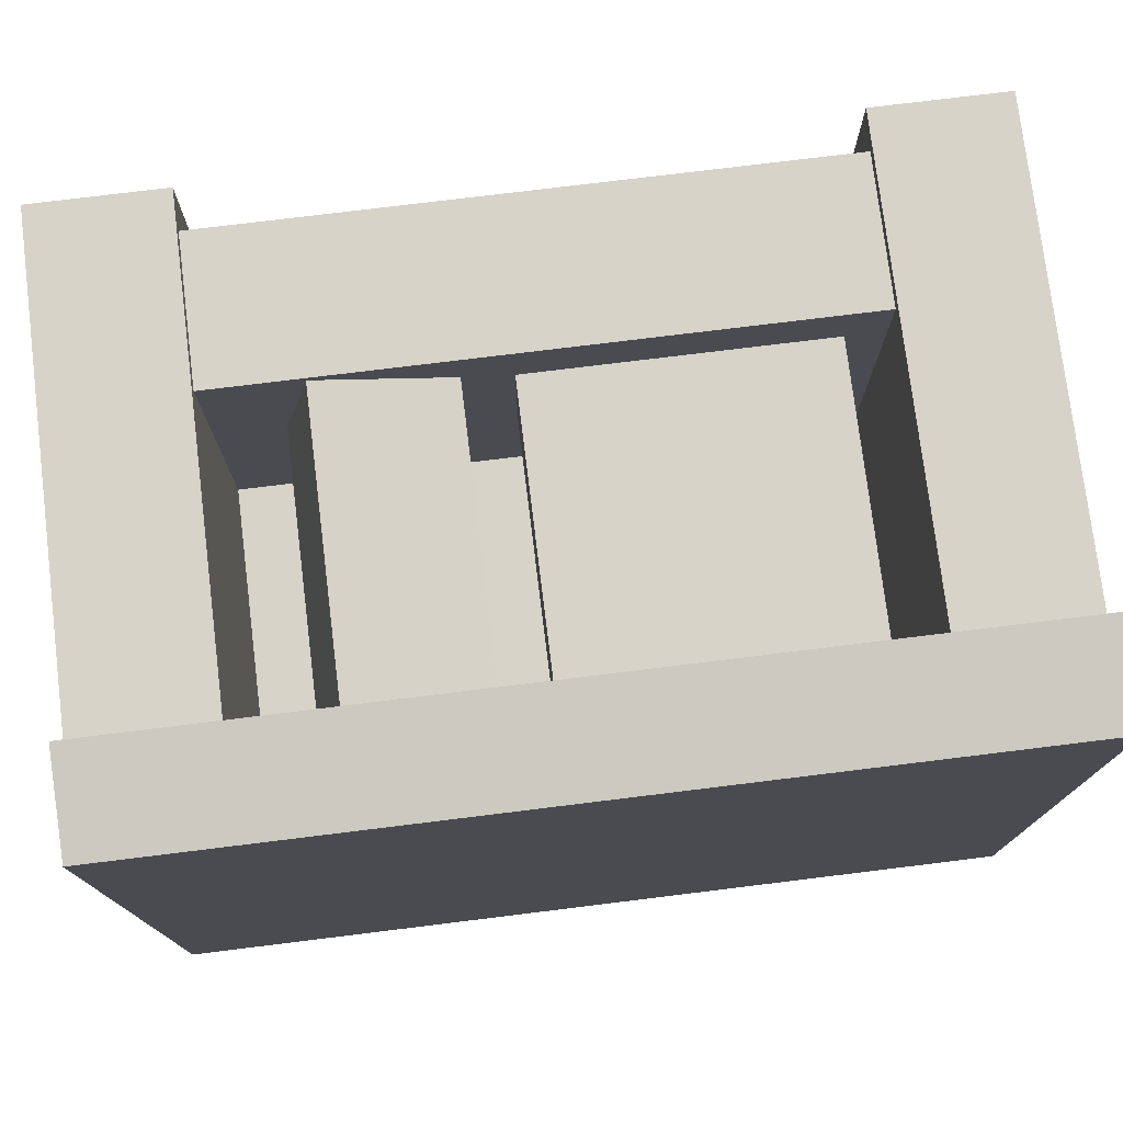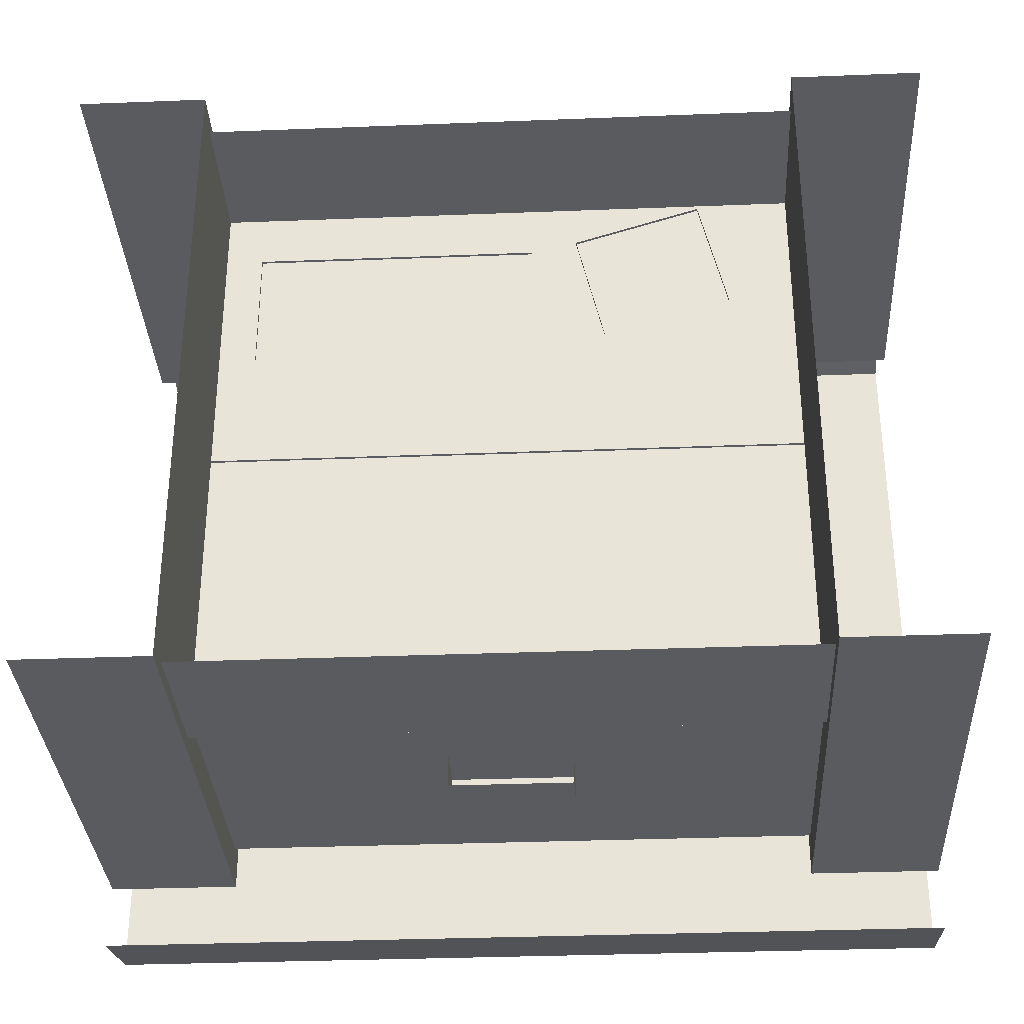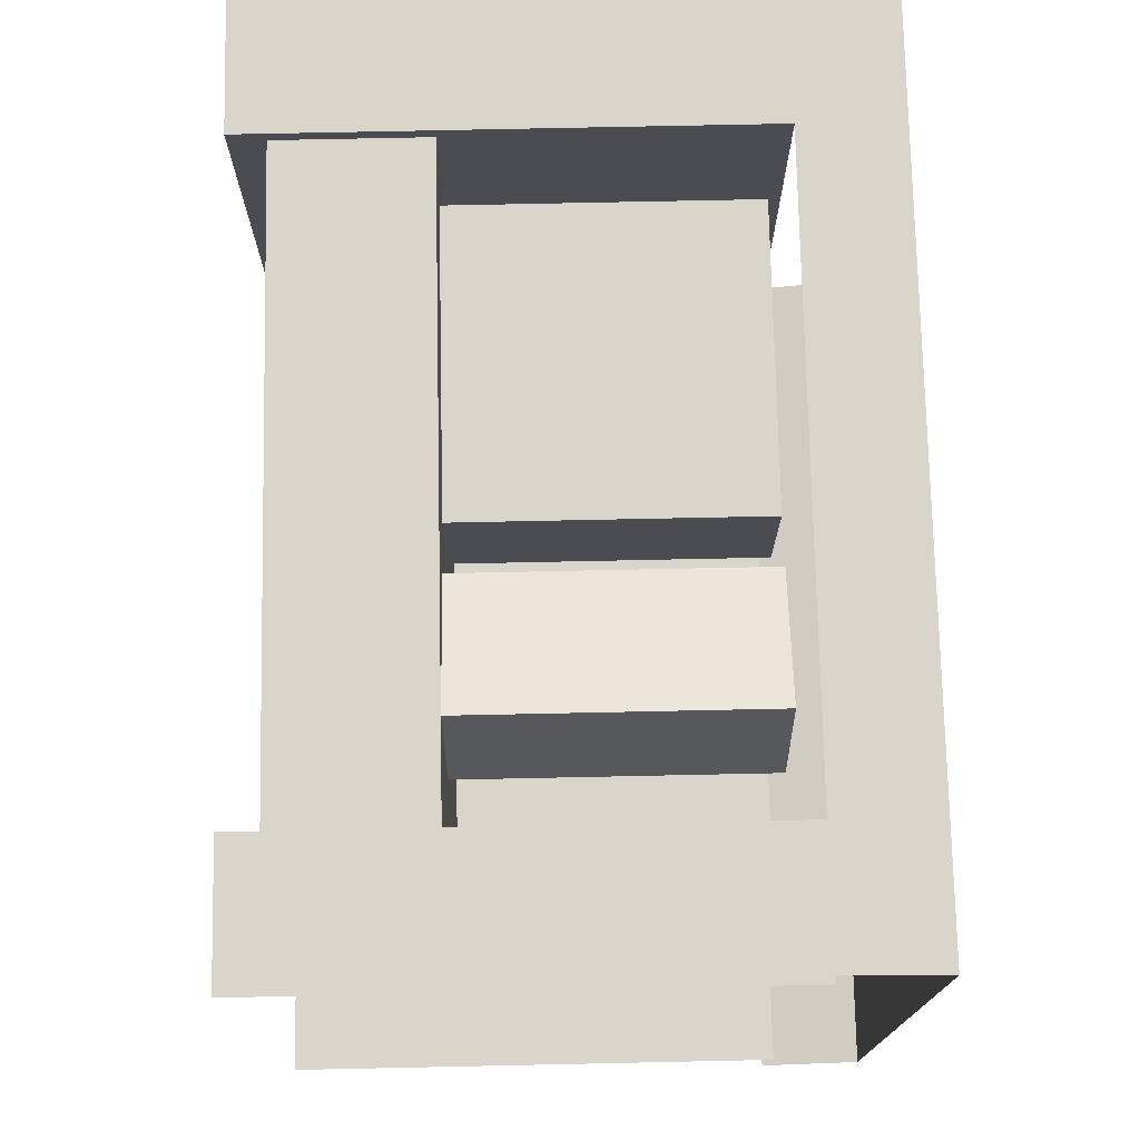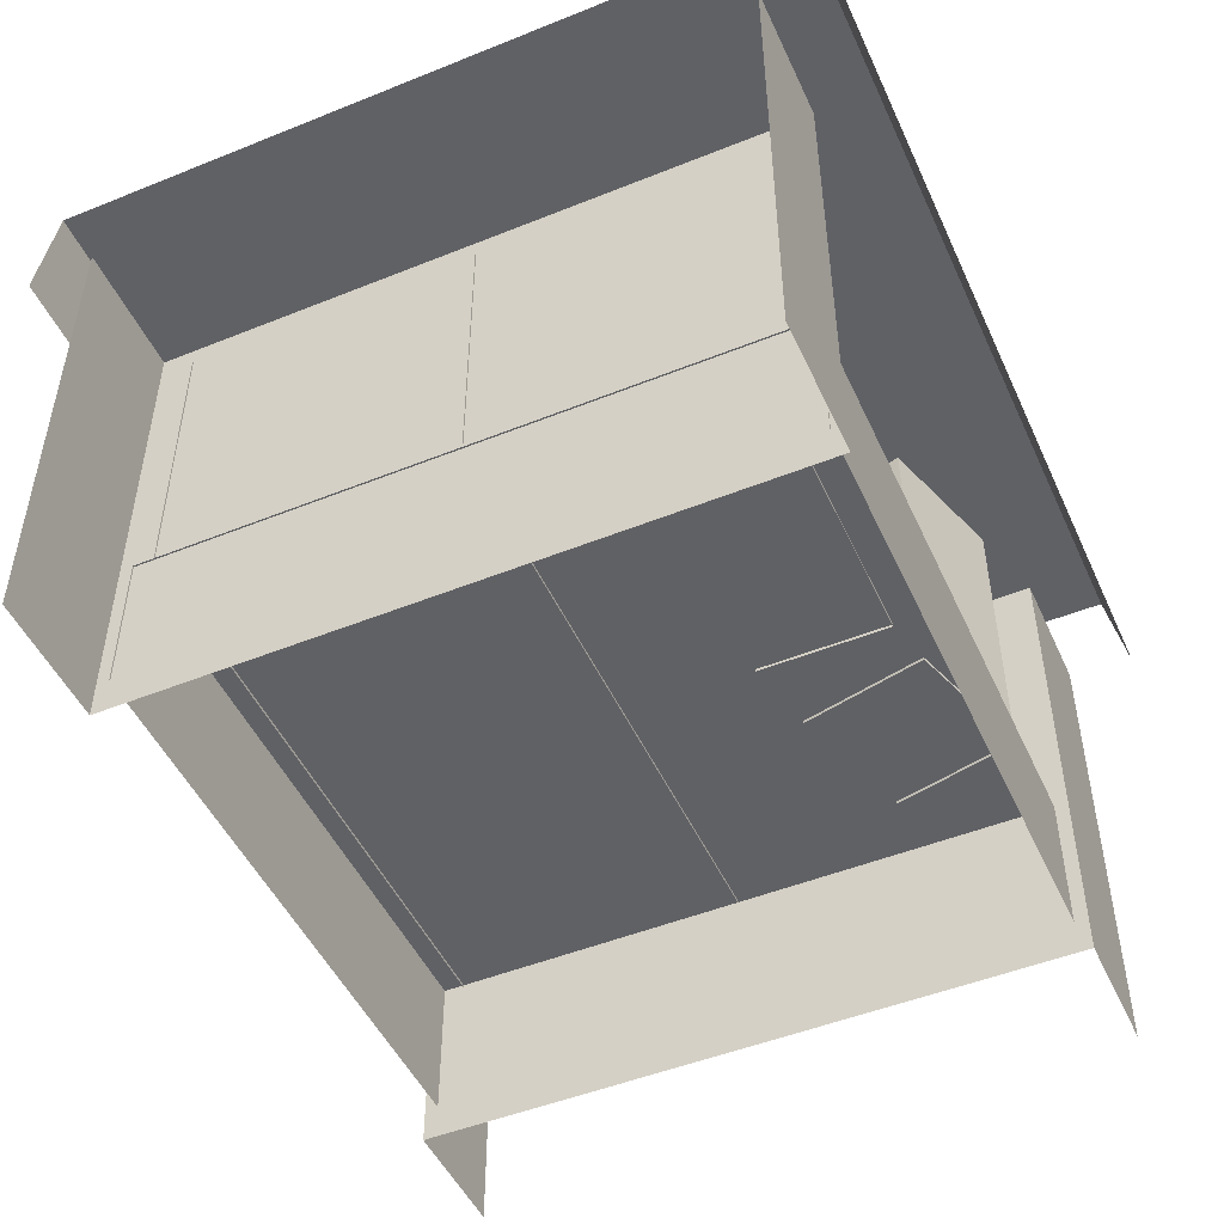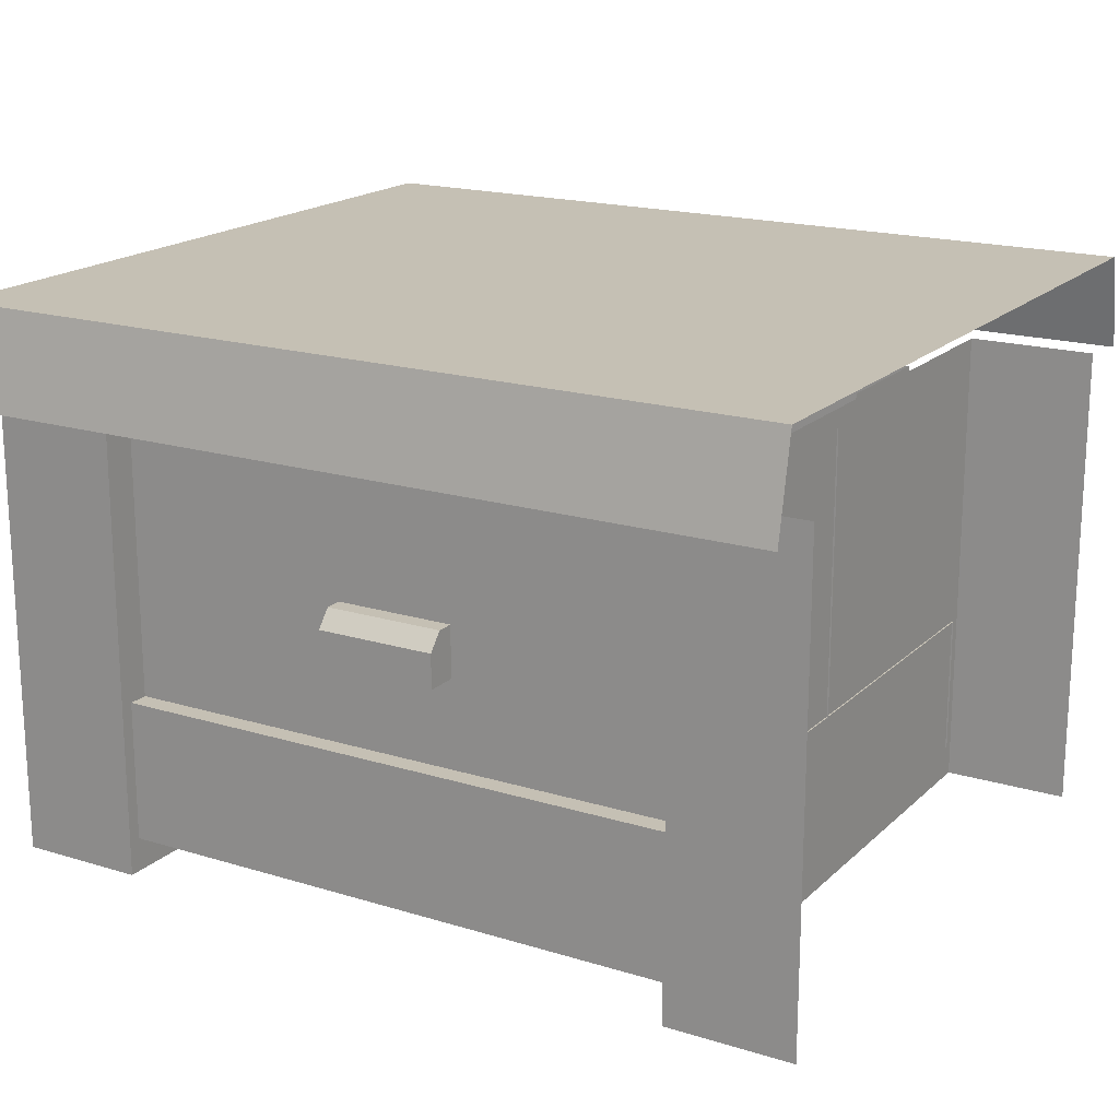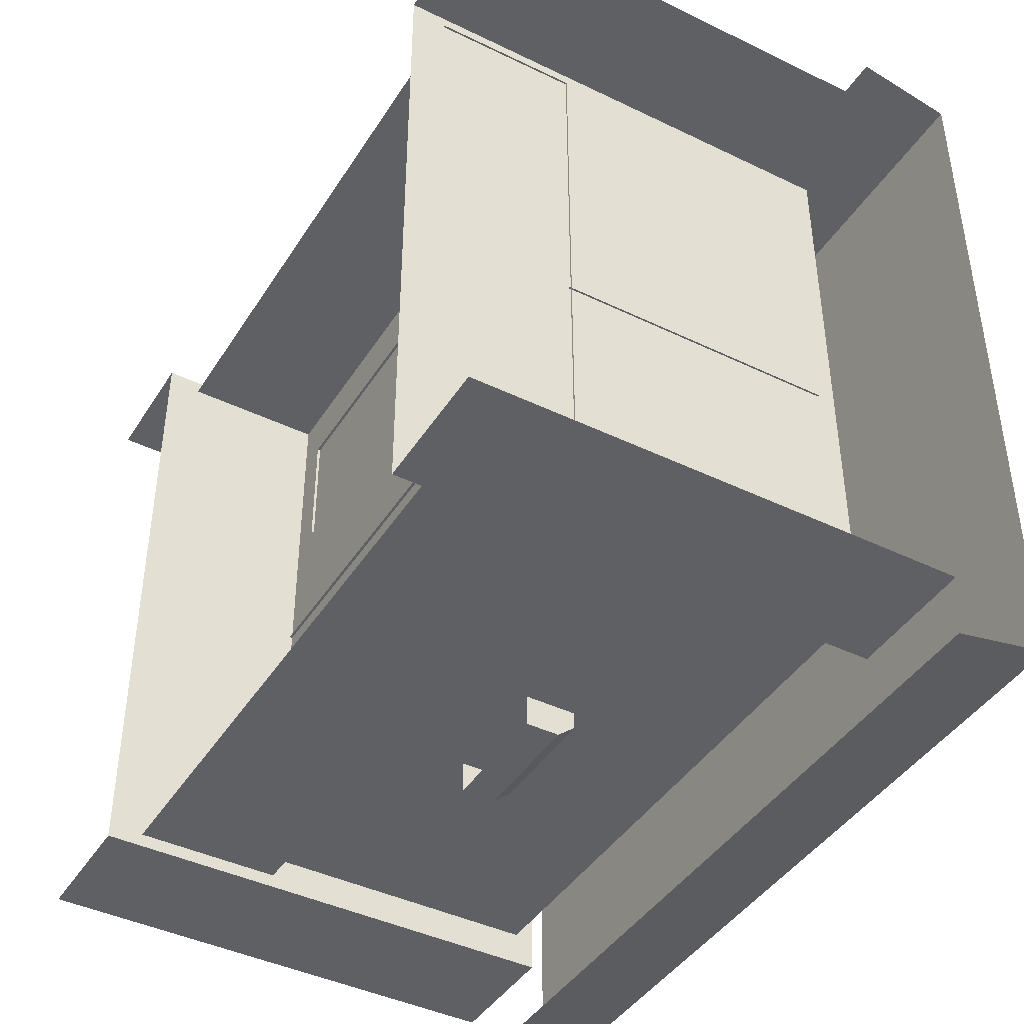
<metadata>
{"format":"obj","ext":"obj","renderer":"f3d","projection":"perspective","resolution":1024,"background":"white","views":[{"elev":76.3,"azim":173.0,"up":"+Z"},{"elev":-33.2,"azim":3.1,"up":"+Z"},{"elev":74.6,"azim":88.8,"up":"+Z"},{"elev":-49.0,"azim":-65.9,"up":"+Y"},{"elev":18.3,"azim":-149.3,"up":"+Y"},{"elev":-42.6,"azim":60.0,"up":"+Z"}]}
</metadata>
<code>
g wall_kitchen_M
v -0.5035 0.5608 -0.4621
v 0.5035 0.5608 -0.4621
v 0.5035 0.6747 -0.4394
v -0.5035 0.6747 -0.4394
v 0.5035 0.6747 0.4394
v -0.5035 0.6747 0.4394
v -0.5035 0.6747 -0.4394
v 0.5035 0.6747 -0.4394
v 0.5035 0.5608 0.4621
v -0.5035 0.5608 0.4621
v -0.5035 0.6747 0.4394
v 0.5035 0.6747 0.4394
v 0.3509 6.296e-09 0.3847
v 0.3509 0.5689 0.3847
v 0.5035 0.5689 0.3847
v 0.5035 -2.426e-08 0.3847
v 0.5035 2.426e-08 -0.3847
v 0.5035 0.5689 -0.3847
v 0.3509 0.5689 -0.3847
v 0.3509 1.291e-08 -0.3847
v 0.3509 1.291e-08 -0.3847
v 0.3509 0.5689 -0.3847
v 0.3509 0.5689 0.3847
v 0.3509 6.296e-09 0.3847
v 0.3531 0.04074 0.3689
v -0.353 0.04074 0.3689
v -0.353 0.2103 0.3689
v 0.3531 0.2103 0.3689
v 0.3531 0.2103 3.426e-08
v 0.3531 0.2103 0.3689
v -0.353 0.2103 0.3689
v -0.353 0.2103 3.426e-08
v 0.3531 0.2103 -0.3689
v -0.353 0.2103 -0.3689
v -0.353 0.04074 -0.3689
v 0.3531 0.04074 -0.3689
v -0.5035 -9.355e-09 0.3847
v -0.5035 0.5689 0.3847
v -0.3512 0.5689 0.3847
v -0.3512 6.296e-09 0.3847
v -0.3512 6.296e-09 0.3847
v -0.3512 0.5689 0.3847
v -0.3512 0.5689 -0.3847
v -0.3512 1.291e-08 -0.3847
v -0.3512 1.291e-08 -0.3847
v -0.3512 0.5689 -0.3847
v -0.5035 0.5689 -0.3847
v -0.5035 9.355e-09 -0.3847
v 0.3531 0.2069 -0.0009397
v -0.353 0.2069 -0.0009397
v -0.353 0.5465 -0.0009397
v 0.3531 0.5465 -0.0009397
v 0.3531 0.5465 -0.3446
v -0.353 0.5465 -0.3446
v -0.353 0.2069 -0.3446
v 0.3531 0.2069 -0.3446
v 0.03174 0.2069 0.3005
v -0.3065 0.2069 0.3005
v -0.3065 0.5465 0.3005
v 0.03174 0.5465 0.3005
v 0.2401 0.2069 0.3618
v 0.08723 0.2069 0.3137
v 0.08723 0.5465 0.3137
v 0.2401 0.5465 0.3618
v 0.03174 0.5465 0.3005
v 0.03174 0.5465 0.1487
v 0.03174 0.2069 0.1487
v 0.03174 0.2069 0.3005
v -0.3065 0.2069 0.3005
v -0.3065 0.2069 0.1487
v -0.3065 0.5465 0.1487
v -0.3065 0.5465 0.3005
v 0.2401 0.5465 0.3618
v 0.2735 0.5465 0.2153
v 0.2735 0.2069 0.2153
v 0.2401 0.2069 0.3618
v 0.08723 0.2069 0.3137
v 0.1206 0.2069 0.1671
v 0.1206 0.5465 0.1671
v 0.08723 0.5465 0.3137
v 0.3531 0.2103 -0.3689
v 0.3531 0.2103 3.426e-08
v -0.353 0.2103 3.426e-08
v -0.353 0.2103 -0.3689
v 0.07164 0.3549 -0.3824
v -0.0715 0.3549 -0.3824
v -0.0715 0.3145 -0.3824
v 0.07164 0.3145 -0.3824
v 0.07164 0.3549 -0.3824
v 0.07164 0.3145 -0.3824
v 0.07164 0.3145 -0.3446
v 0.07164 0.3754 -0.3446
v 0.07164 0.3754 -0.3653
v -0.0715 0.3754 -0.3446
v -0.0715 0.3145 -0.3446
v -0.0715 0.3145 -0.3824
v -0.0715 0.3549 -0.3824
v -0.0715 0.3754 -0.3653
v -0.0715 0.3754 -0.3446
v -0.0715 0.3754 -0.3653
v 0.07164 0.3754 -0.3653
v 0.07164 0.3754 -0.3446
v -0.0715 0.3549 -0.3824
v 0.07164 0.3549 -0.3824
v 0.07164 0.3754 -0.3653
v -0.0715 0.3754 -0.3653
g wall_kitchen_M_0
f 3 2 1
f 4 3 1
f 7 6 5
f 8 7 5
f 11 10 9
f 12 11 9
f 15 14 13
f 16 15 13
f 19 18 17
f 20 19 17
f 23 22 21
f 24 23 21
f 27 26 25
f 28 27 25
f 31 30 29
f 32 31 29
f 35 34 33
f 36 35 33
f 39 38 37
f 40 39 37
f 43 42 41
f 44 43 41
f 47 46 45
f 48 47 45
f 51 50 49
f 52 51 49
f 55 54 53
f 56 55 53
f 59 58 57
f 60 59 57
f 63 62 61
f 64 63 61
f 67 66 65
f 68 67 65
f 71 70 69
f 72 71 69
f 75 74 73
f 76 75 73
f 79 78 77
f 80 79 77
f 83 82 81
f 84 83 81
f 87 86 85
f 88 87 85
f 91 90 89
f 89 92 91
f 89 93 92
f 96 95 94
f 94 97 96
f 94 98 97
f 101 100 99
f 102 101 99
f 105 104 103
f 106 105 103

</code>
